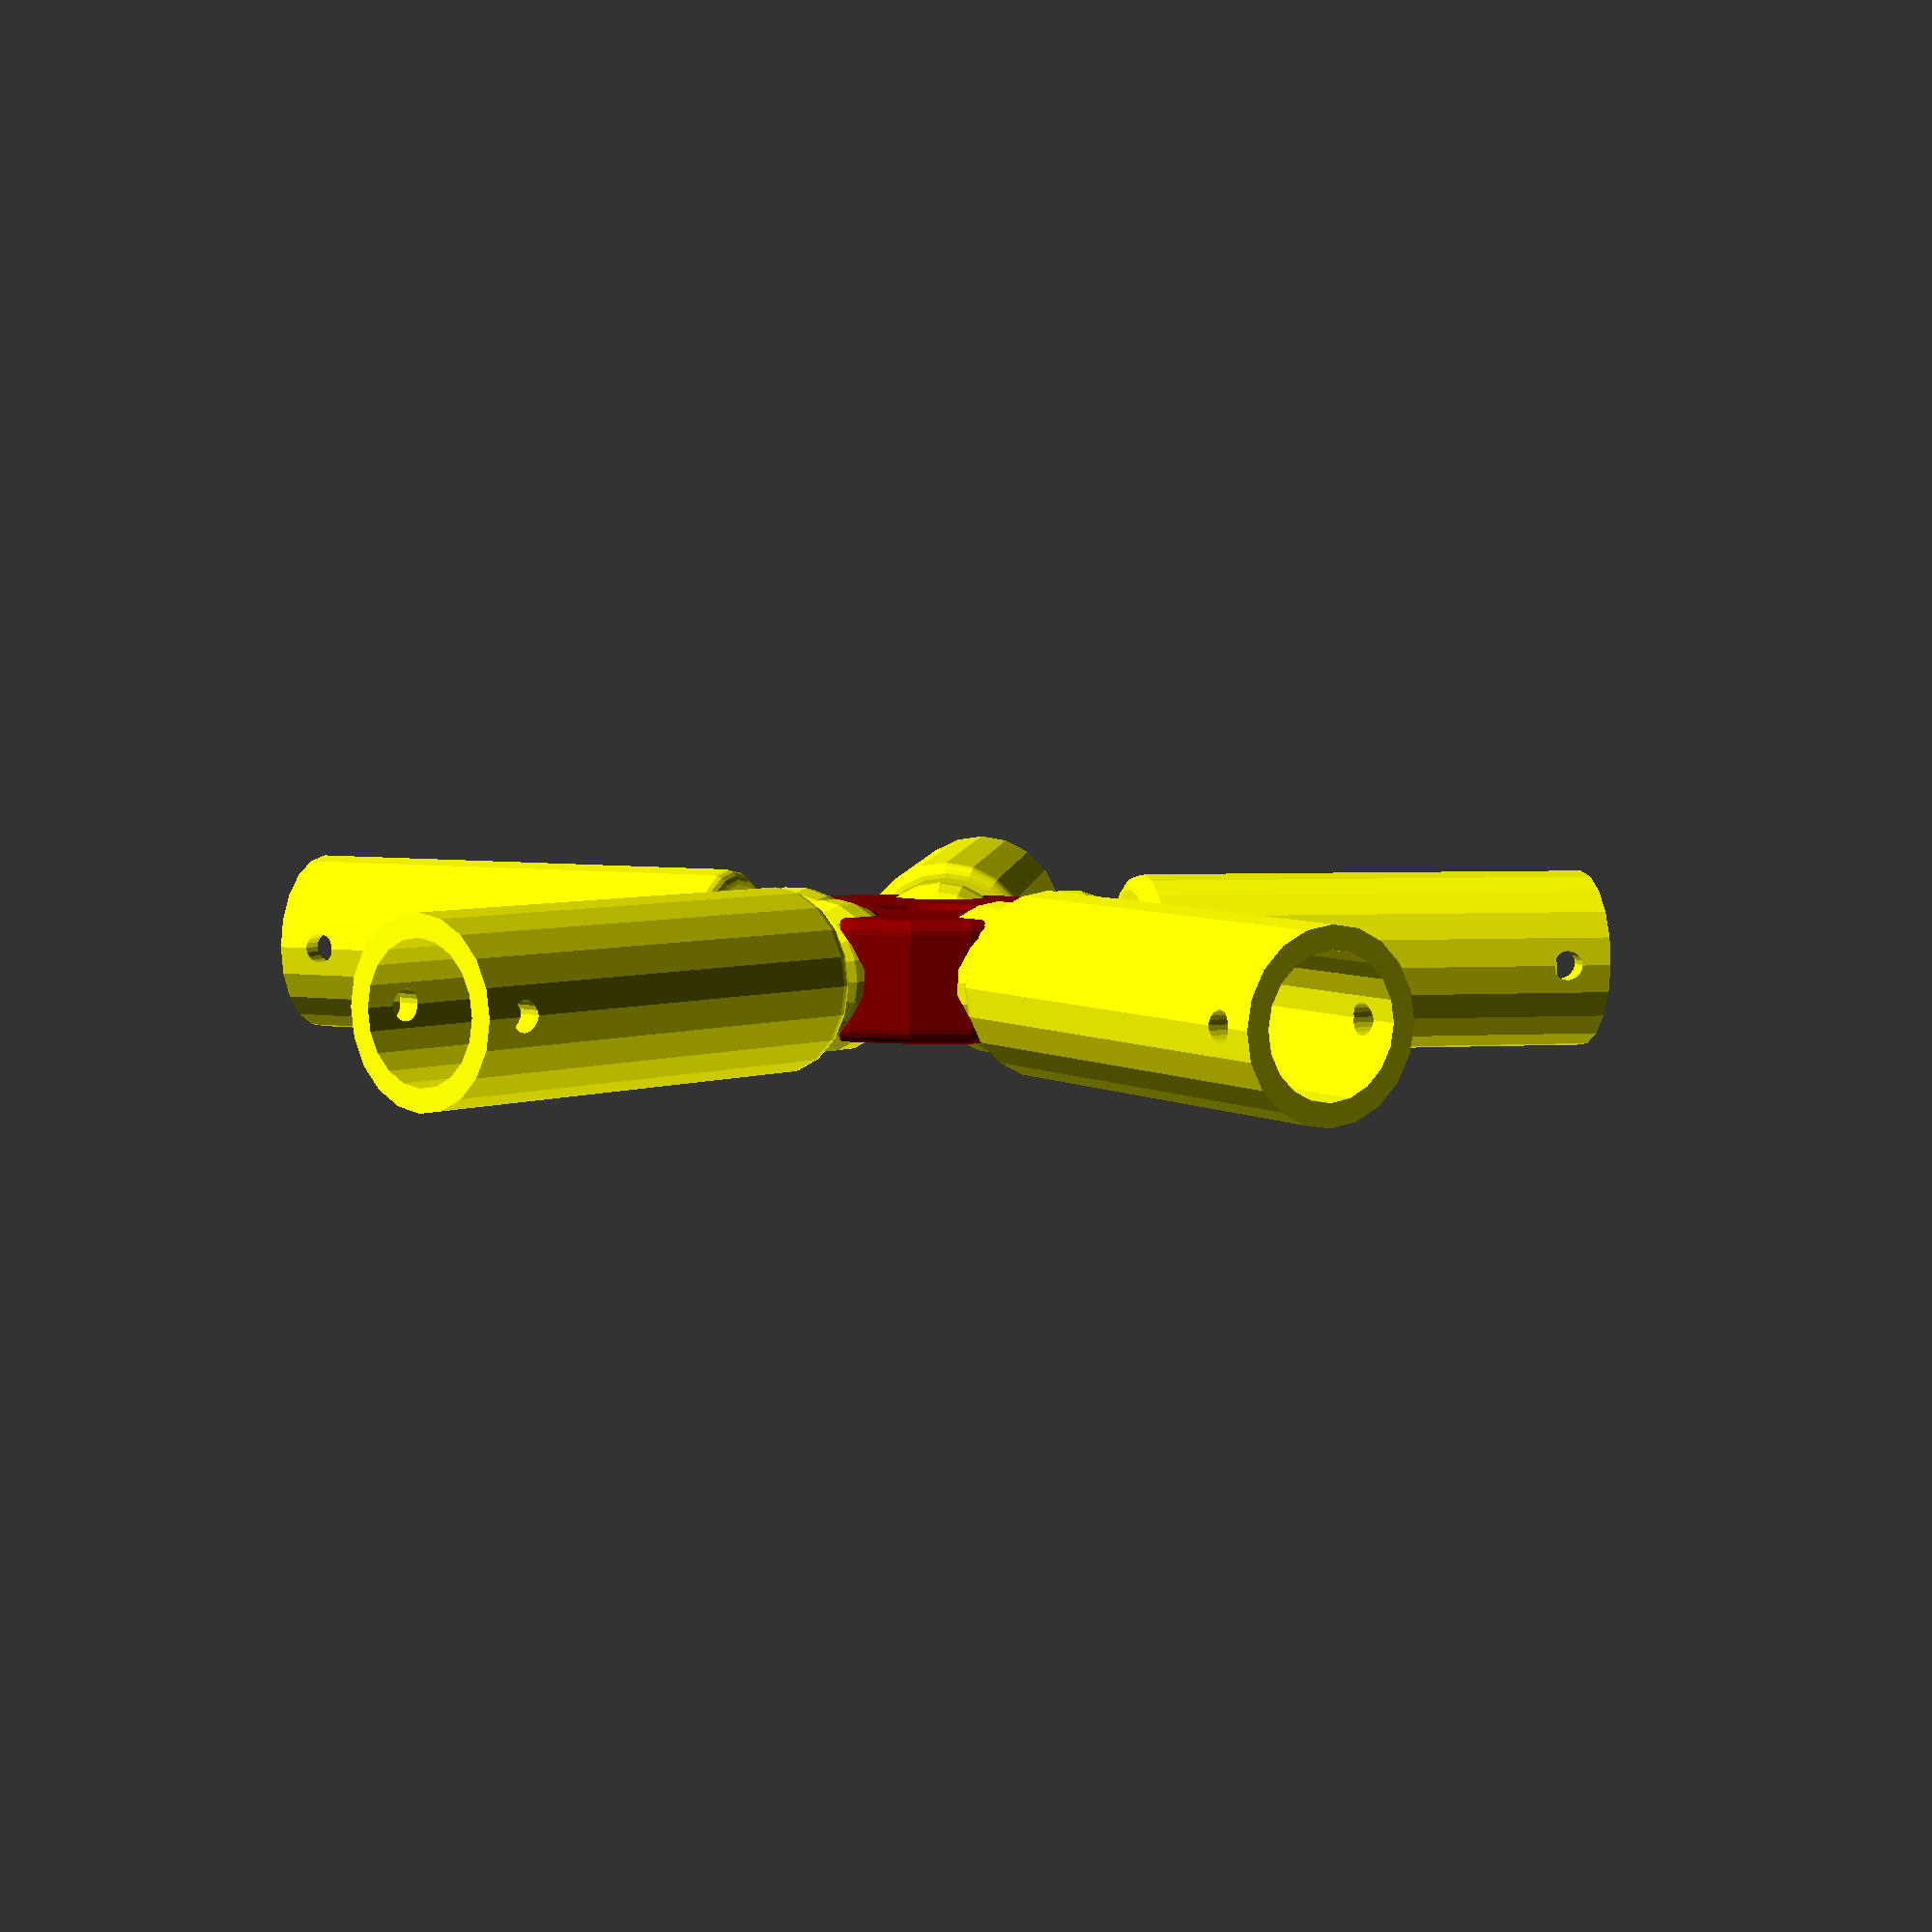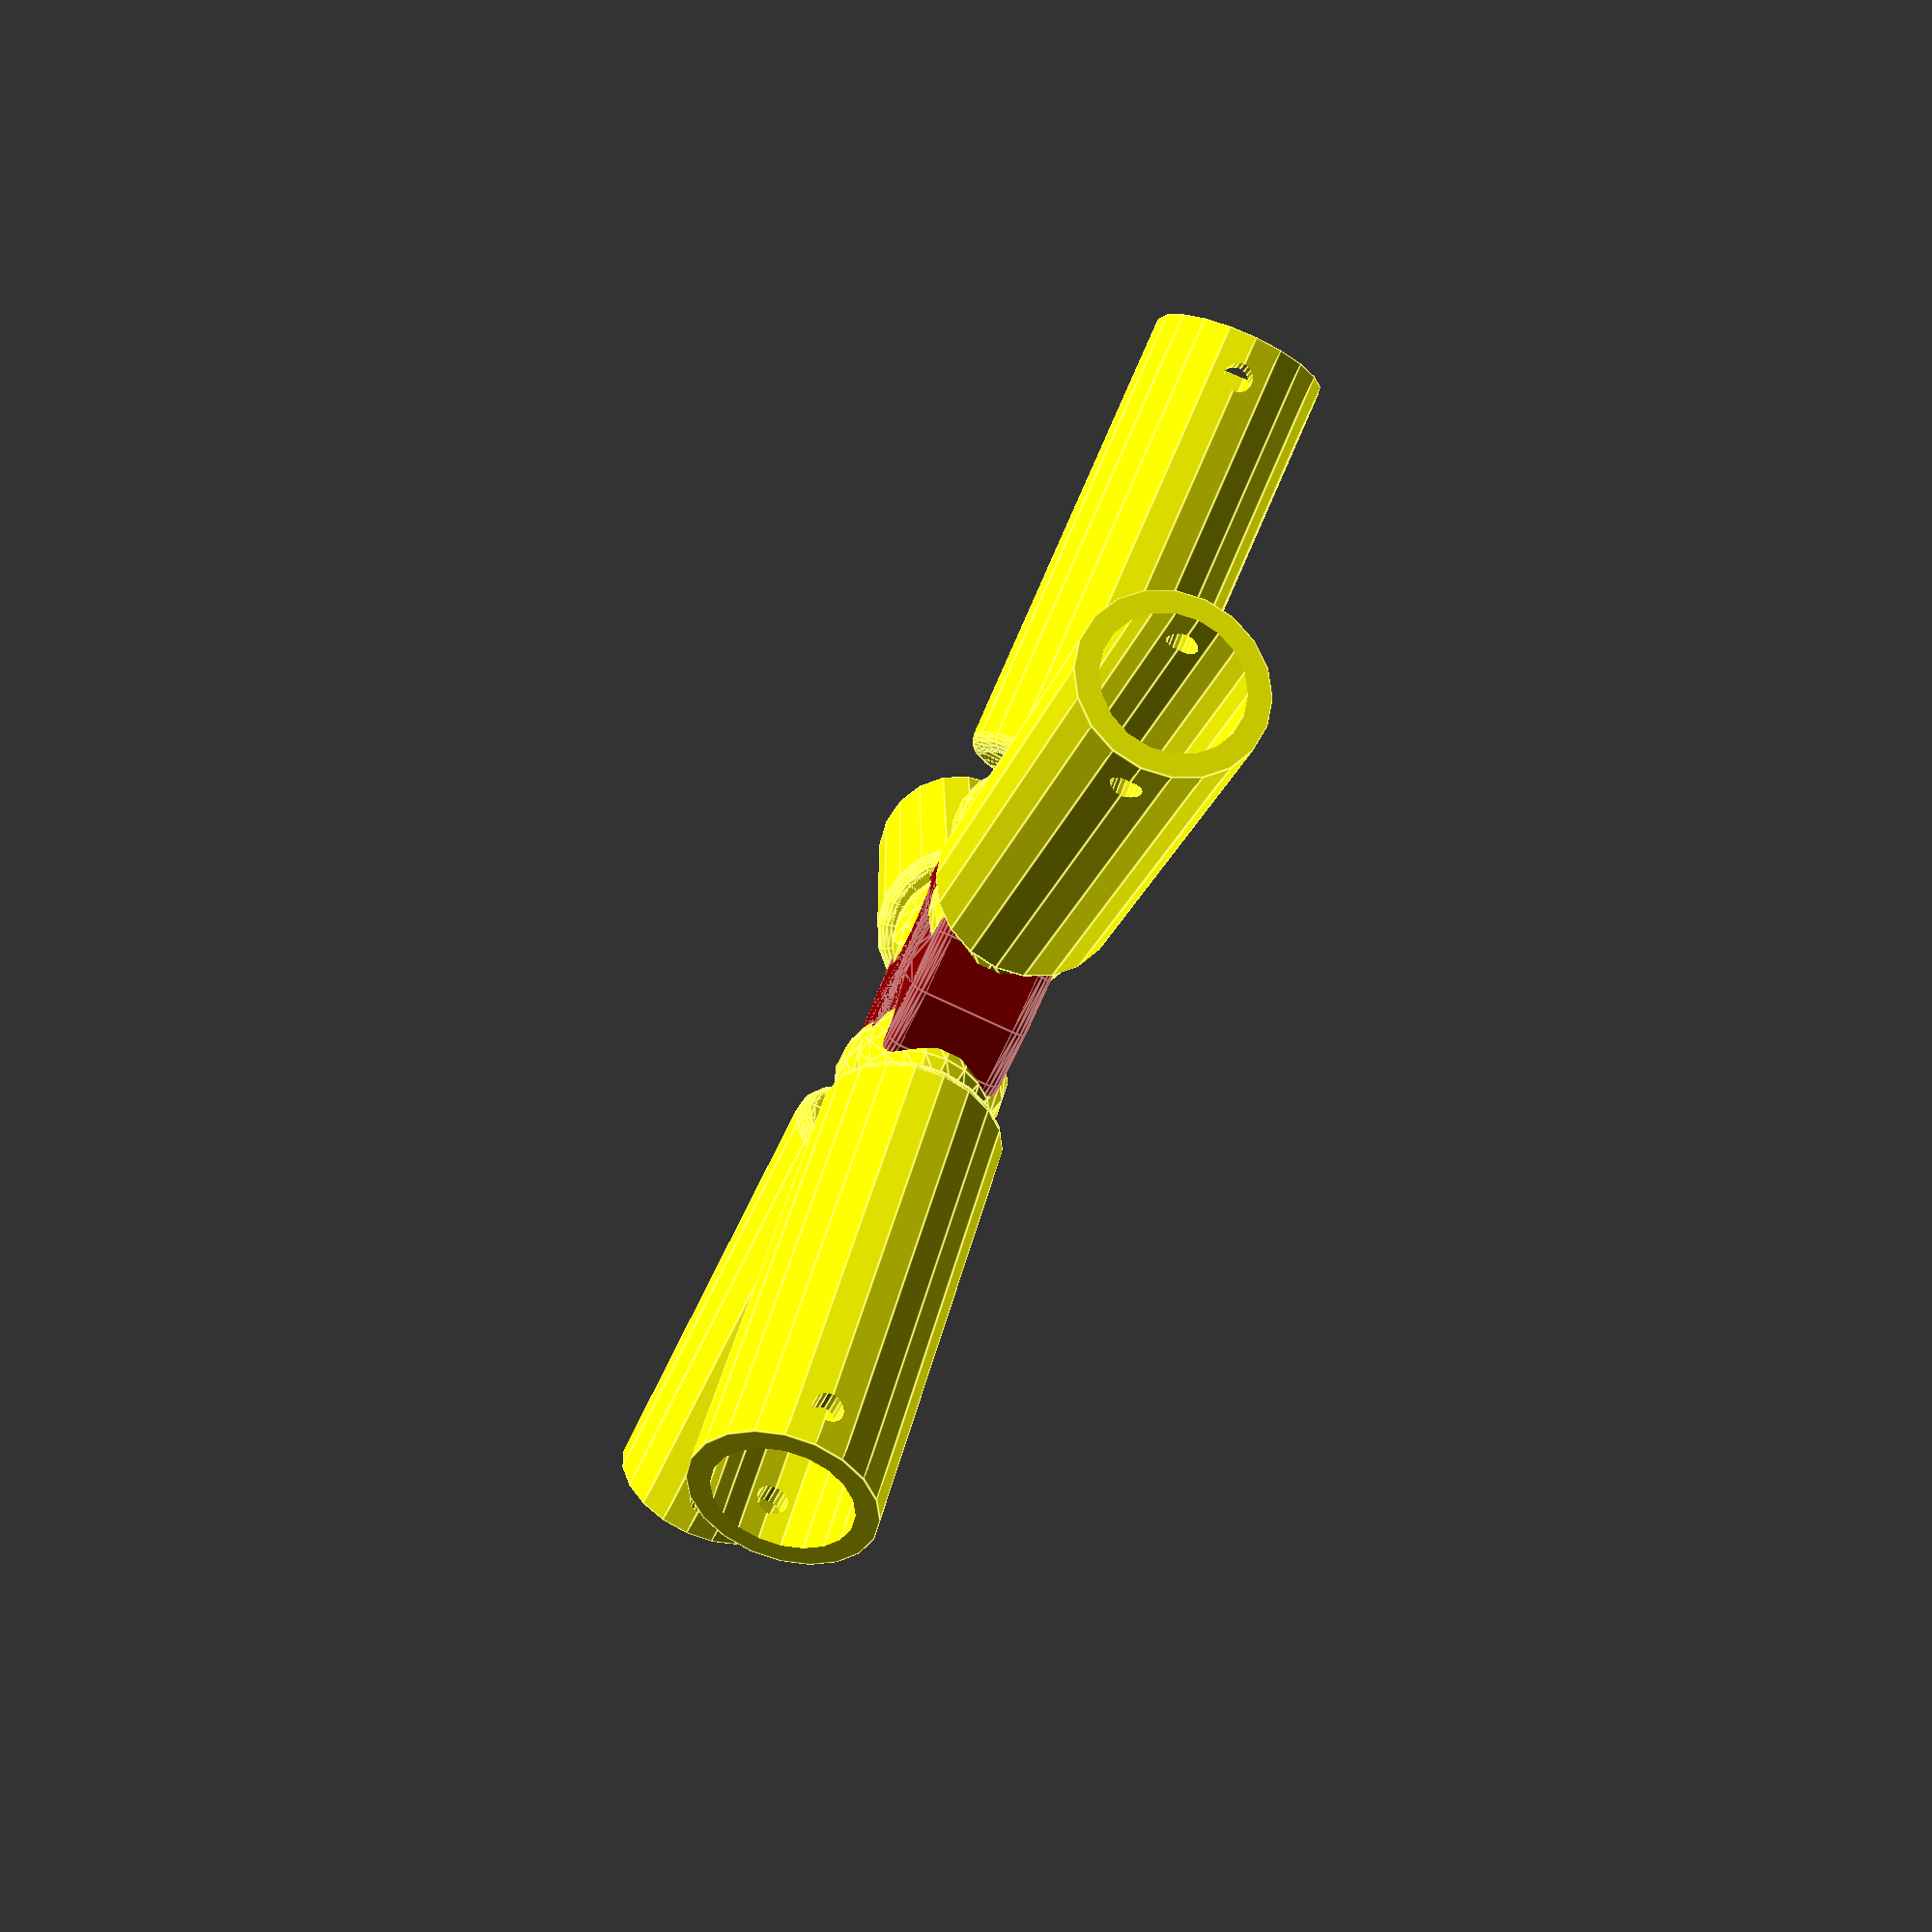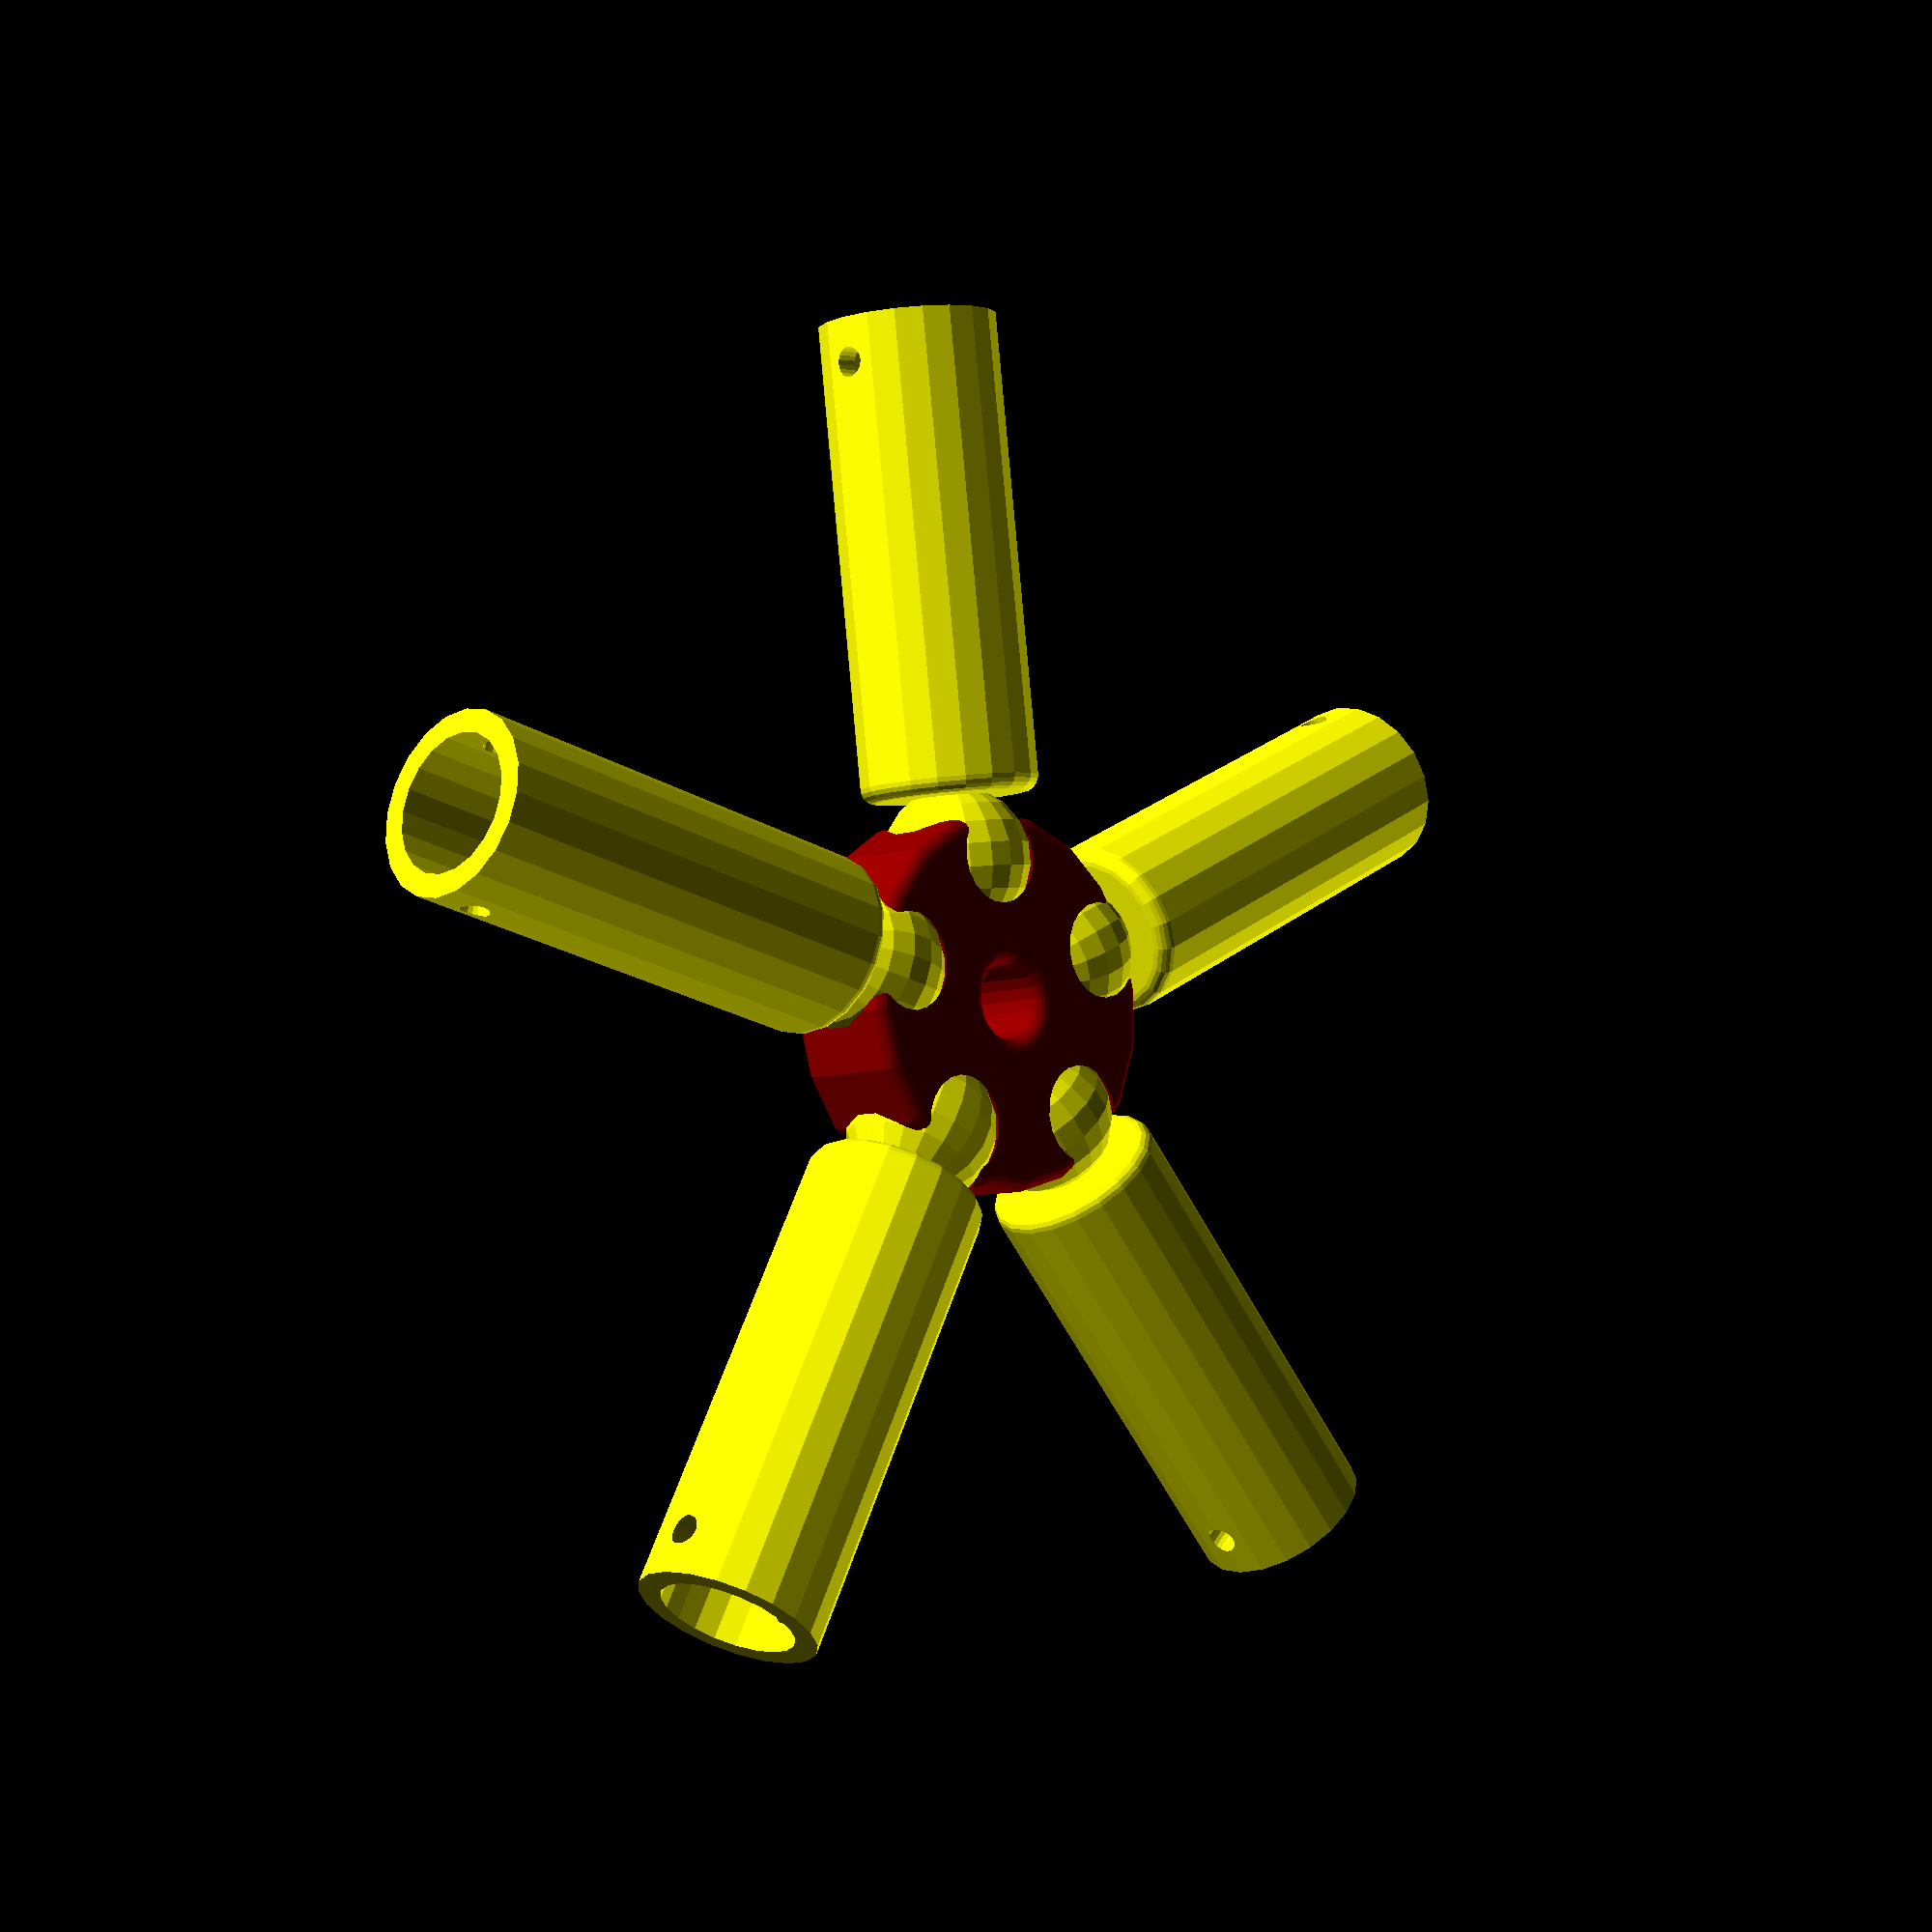
<openscad>
/* [General] */

// The part that is generated
part="Hub with Strut Ends"; // [Hub with Strut Ends, Base Hub with Strut Ends, Hub, Base Hub, Strut End]

// For print preparation - print the joints inside the hub or outside
jointsInside=true;

// Number of Strut Ends (min. 2)
strutCount=5; // 1

// Wall Thickness
thickness=2; // 0.01

// lower is faster - higher is smoother (use a low value for drafting, increase it before generating the .stl)
resolution = 20; // [15:1:300]

/* [Hub Specs] */
// Hub Height
hubHeight=8; // 0.01

// Hub Diameter (auto, ceiled auto for "nicer" values or manual) - find the final hub center diameter in the console output
inputTypeHubDiameter="auto"; // [auto, auto ceil, manual]

// Hub Diameter (only applies when <autoHubDiameter = manual>)
hubDiameterManual=15; // 0.01

// Hub Diameter ceil, specify as 10^hubDiameterCeil (only applies when <autoHubDiameter = auto ceil>)
hubDiameterCeil=-2; // 1

/* [Ball Joint Specs] */

// Ball Diameter
ballDiameter=10; // 0.01

// Threshold between the Ball and the Joint (if you plan to print the ball inside the joint, a bigger value might be benificial)
ballThreshold=0.2; // 0.001

// Outer Ball Joint (the narrowest outermost part the ball has to enter in order to insert or remove it from the joint)
inputTypeBallOuter = "opening diameter"; // [opening diameter, absolute, relative]

// only applies when <inputTypeBallOuter = opening diameter> (smaller than ballDiameter)
ballOuterOpeningDiameter = 9.6; // 0.001
// must be <= ballDiameter + 2 * ballThreshold

// only applies when <inputTypeBallOuter = absolute>
ballOuterCoverageAbs=2.02; // 0.001

// only applies when <inputTypeBallOuter = relative>
ballOuterCoverageRel=0.5; //[-0.01:0.01:1]

// Inner Ball Joint (inner shell around the ball; make sure the joint is not broken!)
inputTypeBallInner = "auto"; // [auto, absolute, relative]

// only applies when <inputTypeBallInner = absolute>
ballInnerCoverageAbs=10.02; // 0.001

// only applies when <inputTypeBallInner = relative>
ballInnerCoverageRel=0.5; //[-0.01:0.01:5]

/* [Strut End Specs] */

// Plug or Shell
strutEndPlug=false;

// Strut Diameter
strutDiameter=8; // 0.01

// Fastening Screw Hole Diameter
screwDiameter=2; // 0.01

// Threshold between the Strut and the Strut End
strutEndThreshold=0; // 0.001

// Strut End Length (also the clearence you have to correct for inaccurately cut struts)
strutEndLength=30; // 0.01

// Length of Connector Piece between Ball and Shell (can be negative)
strutEndConnectorLength=-0.8; // 0.01

// Thickness of Connector Piece between Ball and Shell
strutEndConnectorDiameter=5; // 0.01

/* [Hidden] */

$fn=resolution;

// Hub Diameter
autoHubCenterDiameter=(part == "Base Hub with Strut Ends" || part == "Base Hub") ?
	autoHubCenterDiameter(ballDiameter, (2*strutCount)-2, thickness, ballThreshold) :
	autoHubCenterDiameter(ballDiameter, strutCount, thickness, ballThreshold);

hubCenterDiameter=(inputTypeHubDiameter == "auto") ?
	autoHubCenterDiameter :
	(inputTypeHubDiameter == "auto ceil") ?
		(ceil(autoHubCenterDiameter/pow(10,hubDiameterCeil))*pow(10,hubDiameterCeil)) :
		(inputTypeHubDiameter == "manual") ?
			hubDiameterManual :
			// this should not happen
			autoHubCenterDiameter;

// Coverage Specifications
br=(ballDiameter/2)+ballThreshold; // radius of empty space in hub for ball
bh=sqrt(pow(br,2)-pow((ballOuterOpeningDiameter/2),2));
bhr=(hubCenterDiameter/2)+bh;
or=sqrt(pow((ballOuterOpeningDiameter/2),2)+pow(bhr,2));
openingBallOuterCoverage=or-(hubCenterDiameter/2);

ballOuterCoverage=(inputTypeBallOuter == "opening diameter") ?
	openingBallOuterCoverage :
	(inputTypeBallOuter == "relative") ?
		ballOuterCoverageRel*((ballDiameter/2)+ballThreshold) :
			(inputTypeBallOuter == "absolute") ?
				ballOuterCoverageAbs :
				// this should not happen
				ballOuterCoverageRel*(ballDiameter+(2*ballThreshold));

ballInnerCoverage=(inputTypeBallInner == "auto") ?
	((ballDiameter/2)+ballThreshold+thickness) :
	(inputTypeBallInner == "relative") ?
		ballInnerCoverageRel*((ballDiameter/2)+ballThreshold) :
		(inputTypeBallInner == "absolute") ?
			ballInnerCoverageAbs :
			// this should not happen
			ballInnerCoverageRel*(ballDiameter+(2*ballThreshold));

if (part == "Hub with Strut Ends") {
	completePart(
		ballDiameter=ballDiameter,
		ballOuterCoverage=ballOuterCoverage,
		ballInnerCoverage=ballInnerCoverage,
		strutCount=strutCount,
		strutDiameter=strutDiameter,
		strutEndLength=strutEndLength,
		strutEndConnectorLength=strutEndConnectorLength,
		strutEndConnectorDiameter=strutEndConnectorDiameter,
		screwDiameter=screwDiameter,
		strutEndPlug=strutEndPlug,
		hubCenterDiameter=hubCenterDiameter,
		hubHeight=hubHeight,
		thickness=thickness,
		strutEndThreshold=strutEndThreshold,
		ballThreshold=ballThreshold,
		jointsInside=jointsInside
	);
	
	// Print Hub Center Diameter to the console
	echoUserInfo(hubCenterDiameter=hubCenterDiameter, strutEndAddedLength=(thickness+ballDiameter/2+strutEndConnectorLength));
} else if (part == "Base Hub with Strut Ends") {
	completebasePart(
		ballDiameter=ballDiameter,
		ballOuterCoverage=ballOuterCoverage,
		ballInnerCoverage=ballInnerCoverage,
		strutCount=strutCount,
		strutDiameter=strutDiameter,
		strutEndLength=strutEndLength,
		strutEndConnectorLength=strutEndConnectorLength,
		strutEndConnectorDiameter=strutEndConnectorDiameter,
		screwDiameter=screwDiameter,
		strutEndPlug=strutEndPlug,
		hubCenterDiameter=hubCenterDiameter,
		hubHeight=hubHeight,
		thickness=thickness,
		strutEndThreshold=strutEndThreshold,
		ballThreshold=ballThreshold,
		jointsInside=jointsInside
	);
	
	// Print Hub Center Diameter to the console
	echoUserInfo(hubCenterDiameter=hubCenterDiameter, strutEndAddedLength=(thickness+ballDiameter/2+strutEndConnectorLength));
} else if (part == "Hub") {
	hub(
		ballDiameter=ballDiameter,
		strutCount=strutCount,
		hubCenterDiameter=hubCenterDiameter,
		height=hubHeight,
		outerCoverage=ballOuterCoverage,
		innerCoverage=ballInnerCoverage,
		thickness=thickness,
		threshold=ballThreshold
	);
	
	// Print Hub Center Diameter to the console
	echoUserInfo(hubCenterDiameter=hubCenterDiameter);
} else if (part == "Base Hub") {
	baseHub(
		ballDiameter=ballDiameter,
		strutCount=strutCount,
		hubCenterDiameter=hubCenterDiameter,
		height=hubHeight,
		outerCoverage=ballOuterCoverage,
		innerCoverage=ballInnerCoverage,
		thickness=thickness,
		threshold=ballThreshold
	);
	
	// Print Hub Center Diameter to the console
	echoUserInfo(hubCenterDiameter=hubCenterDiameter);
} else if (part == "Strut End") {
	strutEnd(
		strutDiameter=strutDiameter,
		ballDiameter=ballDiameter, 
		length=strutEndLength,
		connectorLength=strutEndConnectorLength, 
		connectorDiameter=strutEndConnectorDiameter, 
		screwDiameter=screwDiameter, 
		plug=strutEndPlug, 
		thickness=thickness, 
		threshold=strutEndThreshold
	);	

	// Print Hub Center Diameter to the console
	echoUserInfo(strutEndAddedLength=(thickness+ballDiameter/2+strutEndConnectorLength));

} else {
	// this should not happen
	completePart(
		ballDiameter=ballDiameter,
		ballOuterCoverage=ballOuterCoverage,
		ballInnerCoverage=ballInnerCoverage,
		strutCount=strutCount,
		strutDiameter=strutDiameter,
		strutEndLength=strutEndLength,
		strutEndConnectorLength=strutEndConnectorLength,
		strutEndConnectorDiameter=strutEndConnectorDiameter,
		screwDiameter=screwDiameter,
		strutEndPlug=strutEndPlug,
		hubCenterDiameter=hubCenterDiameter,
		hubHeight=hubHeight,
		thickness=thickness,
		strutEndThreshold=strutEndThreshold,
		ballThreshold=ballThreshold,
		jointsInside=jointsInside
	);
	
	// Print Hub Center Diameter to the console
	echoUserInfo(hubCenterDiameter=hubCenterDiameter, strutEndAddedLength=(thickness+ballDiameter/2+strutEndConnectorLength));
}

module completebasePart(
	ballDiameter,
	ballOuterCoverage,
	ballInnerCoverage,
	strutCount, 
	strutDiameter, 
	strutEndLength, 
	strutEndConnectorLength, 
	strutEndConnectorDiameter, 
	screwDiameter, 
	strutEndPlug=false, 
	hubCenterDiameter=hubCenterDiameter,
	hubHeight,
	thickness, 
	strutEndThreshold, 
	ballThreshold,
	jointsInside=true
) {
	// Hub
	color("darkred") {
		baseHub(
			ballDiameter=ballDiameter,
			strutCount=strutCount,
			hubCenterDiameter=hubCenterDiameter,
			height=hubHeight,
			outerCoverage=ballOuterCoverage,
			innerCoverage=ballInnerCoverage,
			thickness=thickness,
			threshold=ballThreshold
		);
	}
	
	// StrutEnds
	color("yellow") {
		union() {
			for(i=[1:strutCount]) {
				rotate(a=[0,0,basePartBallAngle(i,strutCount)]) {
					// control this later
					if (jointsInside) {
						translate([strutEndConnectorLength+strutEndLength+thickness+((ballDiameter+hubCenterDiameter)/2),0,((hubHeight/2))]) {
							rotate([0,-90,0]) {
								strutEnd(
									strutDiameter=strutDiameter,
									ballDiameter=ballDiameter, 
									length=strutEndLength,
									connectorLength=strutEndConnectorLength, 
									connectorDiameter=strutEndConnectorDiameter, 
									screwDiameter=screwDiameter, 
									plug=strutEndPlug, 
									thickness=thickness, 
									threshold=strutEndThreshold
								);
							}
						}
					} else {
						translate([(outerDiameter(hubCenterDiameter, ballOuterCoverage)+strutDiameter)/2+ballThreshold,0,0]) {
							strutEnd(
								strutDiameter=strutDiameter,
								ballDiameter=ballDiameter, 
								length=strutEndLength,
								connectorLength=strutEndConnectorLength, 
								connectorDiameter=strutEndConnectorDiameter, 
								screwDiameter=screwDiameter, 
								plug=strutEndPlug, 
								thickness=thickness, 
								threshold=strutEndThreshold
							);
						}
					}
				}
			}
		}
	}
}


module completePart(
	ballDiameter,
	ballOuterCoverage,
	ballInnerCoverage,
	strutCount, 
	strutDiameter, 
	strutEndLength, 
	strutEndConnectorLength, 
	strutEndConnectorDiameter, 
	screwDiameter, 
	strutEndPlug=false, 
	hubCenterDiameter=hubCenterDiameter,
	hubHeight,
	thickness, 
	strutEndThreshold, 
	ballThreshold,
	jointsInside=true
) {
	// Hub
	color("darkred") {
		hub(
			ballDiameter=ballDiameter, 
			strutCount=strutCount, 
			hubCenterDiameter=hubCenterDiameter,
			height=hubHeight,
			outerCoverage=ballOuterCoverage,
			innerCoverage=ballInnerCoverage,
			thickness=thickness,
			threshold=ballThreshold
		);
	}
	
	// StrutEnds
	color("yellow") {
		union() {
			for(i=[1:strutCount]) {
				rotate(a=[0,0,i*(360/strutCount)]) {
					if (jointsInside) {
						translate([strutEndConnectorLength+strutEndLength+thickness+((ballDiameter+hubCenterDiameter)/2),0,((hubHeight/2))]) {
							rotate([0,-90,0]) {
								strutEnd(
									strutDiameter=strutDiameter,
									ballDiameter=ballDiameter, 
									length=strutEndLength,
									connectorLength=strutEndConnectorLength, 
									connectorDiameter=strutEndConnectorDiameter, 
									screwDiameter=screwDiameter, 
									plug=strutEndPlug, 
									thickness=thickness, 
									threshold=strutEndThreshold
								);
							}
						}
					} else {
						translate([(outerDiameter(hubCenterDiameter, ballOuterCoverage)+strutDiameter)/2+thickness+ballThreshold,0,0]) {
							strutEnd(
								strutDiameter=strutDiameter,
								ballDiameter=ballDiameter, 
								length=strutEndLength,
								connectorLength=strutEndConnectorLength, 
								connectorDiameter=strutEndConnectorDiameter, 
								screwDiameter=screwDiameter, 
								plug=strutEndPlug, 
								thickness=thickness, 
								threshold=strutEndThreshold
							);
						}
					}
				}
			}
		}
	}
}

module baseHub(ballDiameter, strutCount, hubCenterDiameter, height, outerCoverage, innerCoverage, thickness, threshold) {
	outerDiameter = outerDiameter(hubCenterDiameter, outerCoverage);
	innerDiameter = innerDiameter(hubCenterDiameter, innerCoverage);
	
	basePlatePosY = (-1)*(((ballDiameter+threshold+thickness)/2));
	
	outerSectionX = circleSegment((outerDiameter/2),((outerDiameter/2)-basePlatePosY),thickness);
	innerSectionX = circleSegment((innerDiameter/2),((innerDiameter/2)-basePlatePosY),thickness);
	
	difference() {
		translate([0,0,(height/2)]) {
			difference() {
				// Heart Piece
				hubHeartPiece(height, outerDiameter, innerDiameter, thickness);
		
				// Holes
				hubBaseHoles(strutCount, ballDiameter, hubCenterDiameter, threshold);
			}
		}
		
		union() {
			difference() {
				translate([(-outerSectionX/2)-1,(-outerDiameter/2)-1,-1]) {
					cube([outerSectionX+2,(outerDiameter/2)+1+basePlatePosY,height+2]);
				}
				translate([0,basePlatePosY,0]) {
					union() {
						translate([((innerSectionX+thickness)/2),-(thickness/2),(thickness/2)]) {
							cube([((outerSectionX-innerSectionX)/2)-thickness, (thickness/2)+1, height-thickness]);
						}
						translate([((thickness-outerSectionX)/2),-(thickness/2),(thickness/2)]) {
							cube([((outerSectionX-innerSectionX)/2)-thickness, (thickness/2)+1, height-thickness]);
						}


						translate([-((outerSectionX-thickness)/2),0,(thickness/2)]){
							rotate([90,0,90]) {
								cylinder(h=((outerSectionX-innerSectionX)/2)-thickness,d=thickness);
								translate([0,height-thickness,0]) {
									cylinder(h=((outerSectionX-innerSectionX)/2)-thickness,d=thickness);
								}
							}
						}
						translate([((innerSectionX+thickness)/2),0,(thickness/2)]){
							rotate([90,0,90]) {
								cylinder(h=((outerSectionX-innerSectionX)/2)-thickness,d=thickness);
								translate([0,height-thickness,0]) {
									cylinder(h=((outerSectionX-innerSectionX)/2)-thickness,d=thickness);
								}
							}
						}
						translate([((outerSectionX-thickness)/2),0,(thickness/2)]) {
							cylinder(h=height-thickness,d=thickness);
						}
						translate([((-outerSectionX+thickness)/2),0,(thickness/2)]) {
							cylinder(h=height-thickness,d=thickness);
						}
						translate([(innerSectionX+thickness)/2,0,(thickness/2)]) {
							cylinder(h=height-thickness,d=thickness);
						}
						translate([((-innerSectionX-thickness)/2),0,(thickness/2)]) {
							cylinder(h=height-thickness,d=thickness);
						}
						translate([((outerSectionX-thickness)/2),0,(thickness/2)]) {
							sphere(d=thickness);
						}
						translate([((-outerSectionX+thickness)/2),0,(thickness/2)]) {
							sphere(d=thickness);
						}
						translate([((outerSectionX-thickness)/2),0,height-(thickness/2)]) {
							sphere(d=thickness);
						}
						translate([((-outerSectionX+thickness)/2),0,height-(thickness/2)]) {
							sphere(d=thickness);
						}
						translate([((innerSectionX+thickness)/2),0,(thickness/2)]) {
							sphere(d=thickness);
						}
						translate([((-innerSectionX-thickness)/2),0,(thickness/2)]) {
							sphere(d=thickness);
						}
						translate([((innerSectionX+thickness)/2),0,height-(thickness/2)]) {
							sphere(d=thickness);
						}
						translate([((-innerSectionX-thickness)/2),0,height-(thickness/2)]) {
							sphere(d=thickness);
						}
					}
				}
			}
		}
	}
}

module hub(ballDiameter, strutCount, hubCenterDiameter, height, outerCoverage, innerCoverage, thickness, threshold) {

	outerDiameter = outerDiameter(hubCenterDiameter, outerCoverage);
	innerDiameter = innerDiameter(hubCenterDiameter, innerCoverage);
		

	translate([0,0,(height/2)]) {
		difference() {
			// Heart Piece
			hubHeartPiece(height, outerDiameter, innerDiameter, thickness);
			
			// Holes
			hubHoles(strutCount, ballDiameter, hubCenterDiameter, threshold);
		}
	}
}

module hubHeartPiece(height, outerDiameter, innerDiameter, thickness) {
	union() {
		translate([0,0,(-height/2)]) {
			difference() {
				
				cylinder(h=height, d=outerDiameter);
				union() {
					translate([0,0,-1]) {
						cylinder(h=height+2, d=innerDiameter);
					}
					// Roundness
					translate([0,0,height-(thickness/2)]) {
						roundHub(outerDiameter, innerDiameter, thickness);
					}
					translate([0,0,(thickness/2)]) {
						rotate([180,0,0]) {
							roundHub(outerDiameter, innerDiameter, thickness);
						}
					}
				}
			}
		}
	}
}

module hubHoles(strutCount, ballDiameter, hubCenterDiameter, threshold) {
	union() {
		for(i=[1:strutCount]) {
			rotate(a=[0,0,i*(360/strutCount)]) {
				translate([(hubCenterDiameter/2),0,0]) {
					sphere(d=ballDiameter + (2*threshold));
				}
			}
		}
	}
}

module hubBaseHoles(strutCount, ballDiameter, hubCenterDiameter, threshold) {
	union() {
		for(i=[1:strutCount]) {
			rotate(a=[0,0,basePartBallAngle(i,strutCount)]) {
				translate([(hubCenterDiameter/2),0,0]) {
					sphere(d=ballDiameter + (2*threshold));
				}
			}
		}
	}
}

module strutEnd(strutDiameter, ballDiameter, length, connectorLength, connectorDiameter, screwDiameter, plug=true, thickness, threshold) {
	difference() {
		union() {
			translate([0,0,length]) {
				cylinder(h=(thickness + connectorLength + (ballDiameter/2)), d=connectorDiameter);
				translate([0,0,(thickness + connectorLength + (ballDiameter/2))]) {
					sphere(d=ballDiameter);
				}
			}
			if(plug) {
				strutEndPlug(strutDiameter-threshold, length, thickness);
			} else {
				strutEndShell(strutDiameter+threshold, length, thickness);
			}
		}
		translate([0,((strutDiameter+threshold+(2*thickness))/2)+1,thickness+screwDiameter/2]) {
			rotate([90,0,0]) {
				cylinder(h=strutDiameter+threshold+(2*thickness)+2,d=screwDiameter);
			}
		}
	}
}


module strutEndPlug(strutDiameter, length, thickness) {
	difference() {
		union() {
			cylinder(h=(length + thickness), d=(strutDiameter));
			translate([0,0,length]) {
				cylinder(h=thickness, d=(strutDiameter+thickness));
			}
		}
		union() {
			translate([0,0,(length+(thickness/2))]) {
				difference() {
					cylinder(h=((thickness/2)+1), d=(strutDiameter+thickness+1));
					union() {
						rotate_extrude(convexity = 10) {
							union() {
								translate([(strutDiameter/2),0,0]) {
									circle(d=thickness);
								}
								translate([0,(-thickness/2),0]) {
									square(size=[(strutDiameter/2),thickness]);
								}
							}
						}
					}
				}
			}
		}
	}
}

module strutEndShell(strutDiameter, length, thickness) {
	difference() {
		cylinder(h=(length + thickness), d=(strutDiameter+2*thickness));
		union() {
			translate([0,0,-1]) {
				cylinder(h=length, d=(strutDiameter+1));
			}
			translate([0,0,(length+(thickness/2))]) {
				difference() {
					cylinder(h=((thickness/2)+1), d=(strutDiameter+2*thickness+1));
					union() {
						rotate_extrude(convexity = 10) {
							union() {
								translate([((strutDiameter+thickness)/2),0,0]) {
									circle(d=thickness);
								}
								translate([0,(-thickness/2),0]) {
									square(size=[((strutDiameter+thickness)/2),thickness]);
								}
							}
						}
					}
				}
			}
		}
	}
}

module roundHub(outerDiameter, innerDiameter, thickness) {
	difference() {
		cylinder(h=thickness+1, d=outerDiameter+2);
		union() {
			rotate_extrude(convexity = 10) {
				difference() {
					union() {
						translate([((outerDiameter-thickness)/2),0,0]) {
							circle(d=thickness);
						}
						translate([((innerDiameter+thickness)/2),0,0]) {
							circle(d=thickness);
						}
						translate([((innerDiameter+thickness)/2),(-thickness/2),0]) {
							square(size=[((outerDiameter-innerDiameter)/2)-thickness,thickness]);
						}
					}
					translate([-outerDiameter-1,(-thickness/2)-1,0]) {
						square(size=[outerDiameter+1,thickness+2]);
					}
				}
			}
		}
	}
}

module echoUserInfo(hubCenterDiameter, strutEndAddedLength) {
	if (hubCenterDiameter != undef) {
		echo(str("<b>Hub Center Radius:</b> ",
		hubCenterDiameter/2,
		" (Diameter: ",
		hubCenterDiameter,
		" through the middle of the balls)"));
	}
	if (strutEndAddedLength != undef) {
		echo(str("<b>Strut End Added Length</b> (on one side): ",
		strutEndAddedLength,
		" (on both sides: ",
		2*strutEndAddedLength,
		")"));
	}
	if ((hubCenterDiameter != undef) && (strutEndAddedLength != undef)) {
		echo(str("Remove approximately <b>",
		(hubCenterDiameter/2 + strutEndAddedLength),
		"</b> from strut lengths <b>on one side</b> (angles not considered) or ",
		(hubCenterDiameter + 2*strutEndAddedLength),
		" together <b>if hubCenterDiameter (and thickness) is the same on both sides of the strut</b> (entered manually)."));
	}
}

function autoHubCenterDiameter(ballDiameter, strutCount, thickness, threshold) = (ballDiameter+(thickness/2)+(2*threshold))/(sin(180/strutCount)); // regular polygon radius (R): a/(2*sin(180/n))

function outerDiameter(hubCenterDiameter, outerCoverage) = (hubCenterDiameter+(2*outerCoverage));

function innerDiameter(hubCenterDiameter, innerCoverage) = (hubCenterDiameter-(2*innerCoverage));

function basePartBallAngle(i, strutCount) = ((i-1)*(180/(strutCount-1)));

function circleSegment(r,h,thickness) = (2*r*h > pow(h,2)) ? 2*sqrt(2*r*h-pow(h,2)) : -(thickness+1);

</openscad>
<views>
elev=265.1 azim=166.6 roll=180.4 proj=p view=solid
elev=77.2 azim=271.8 roll=244.9 proj=p view=edges
elev=7.4 azim=262.4 roll=313.7 proj=p view=wireframe
</views>
